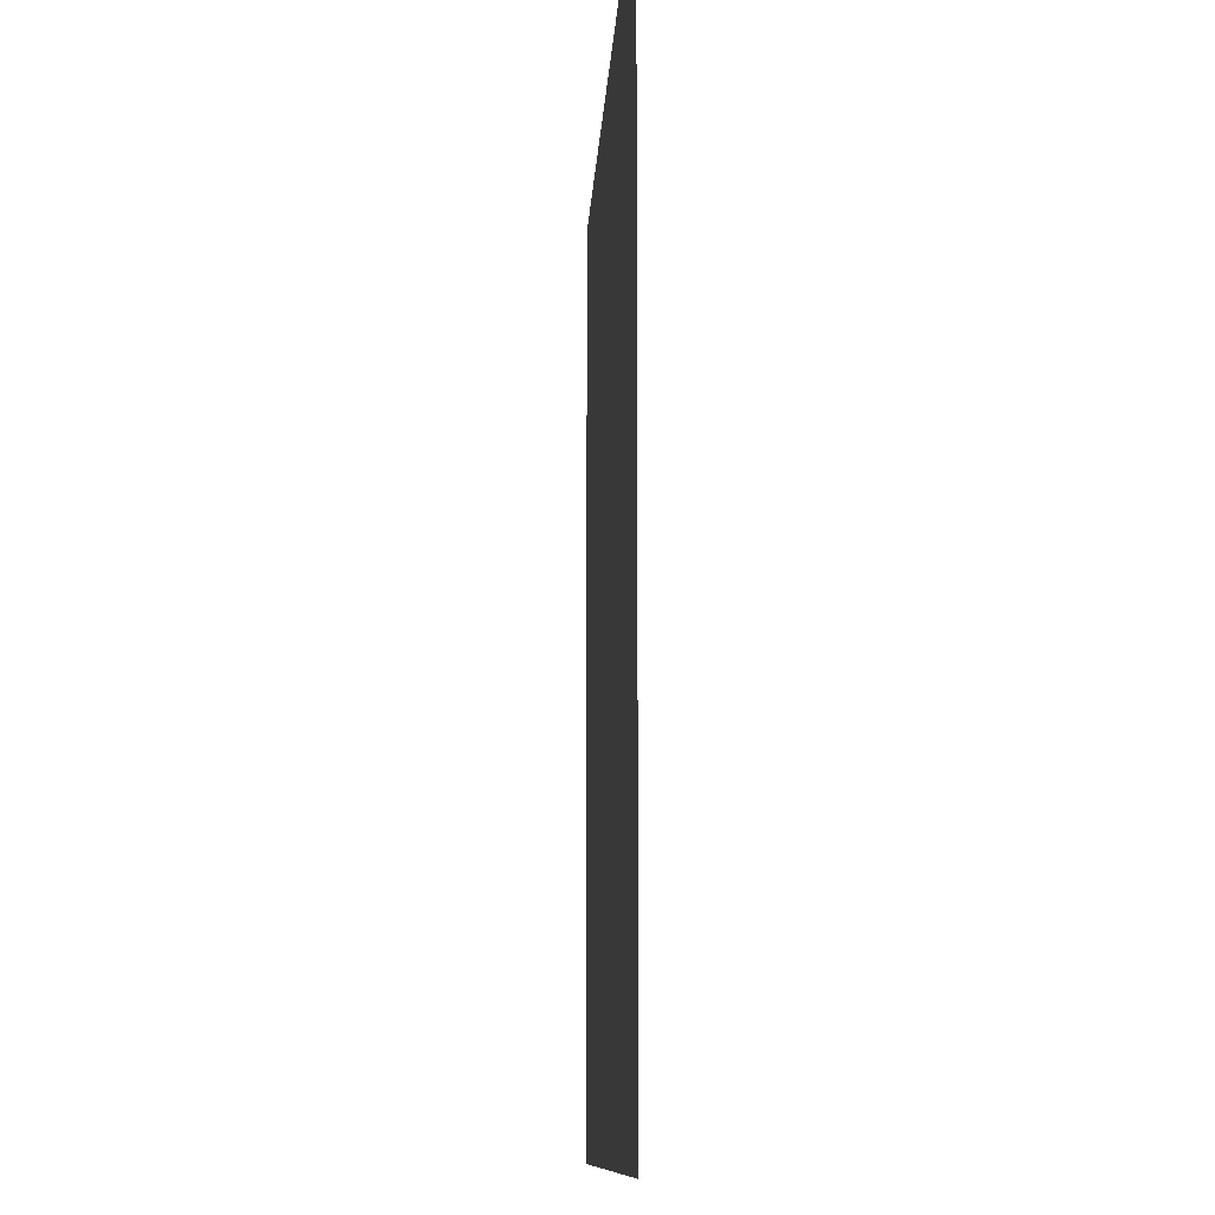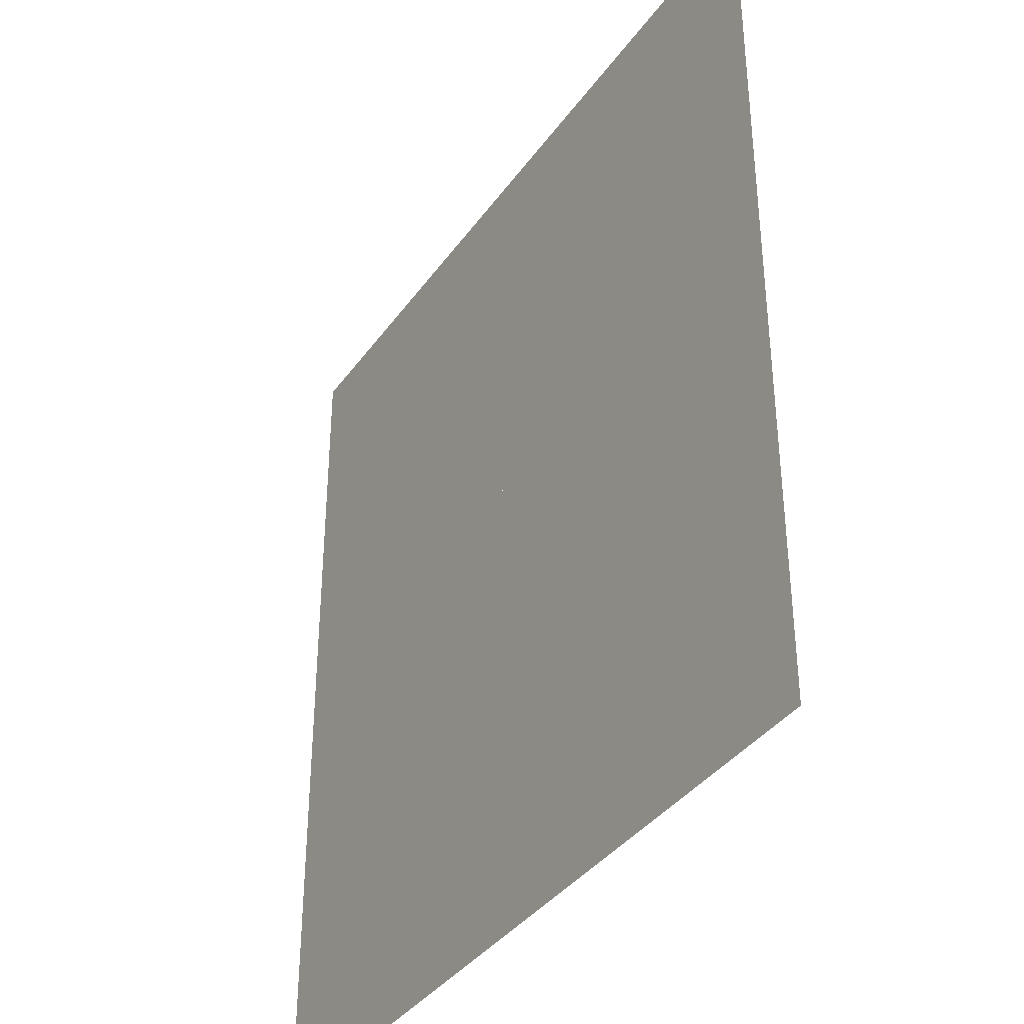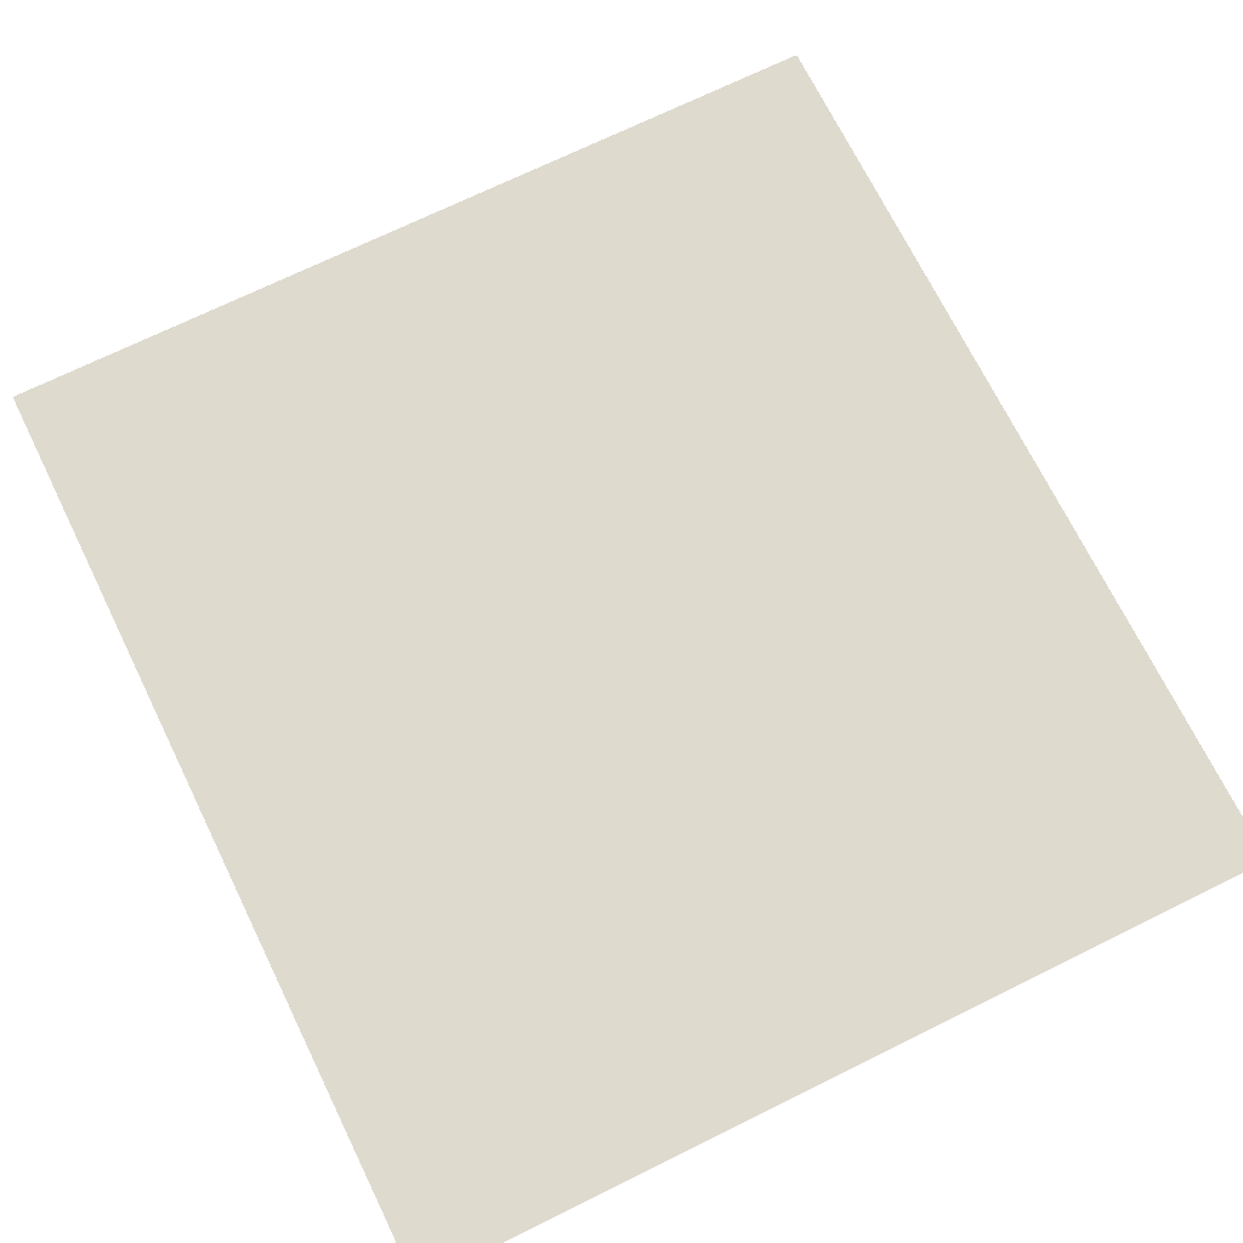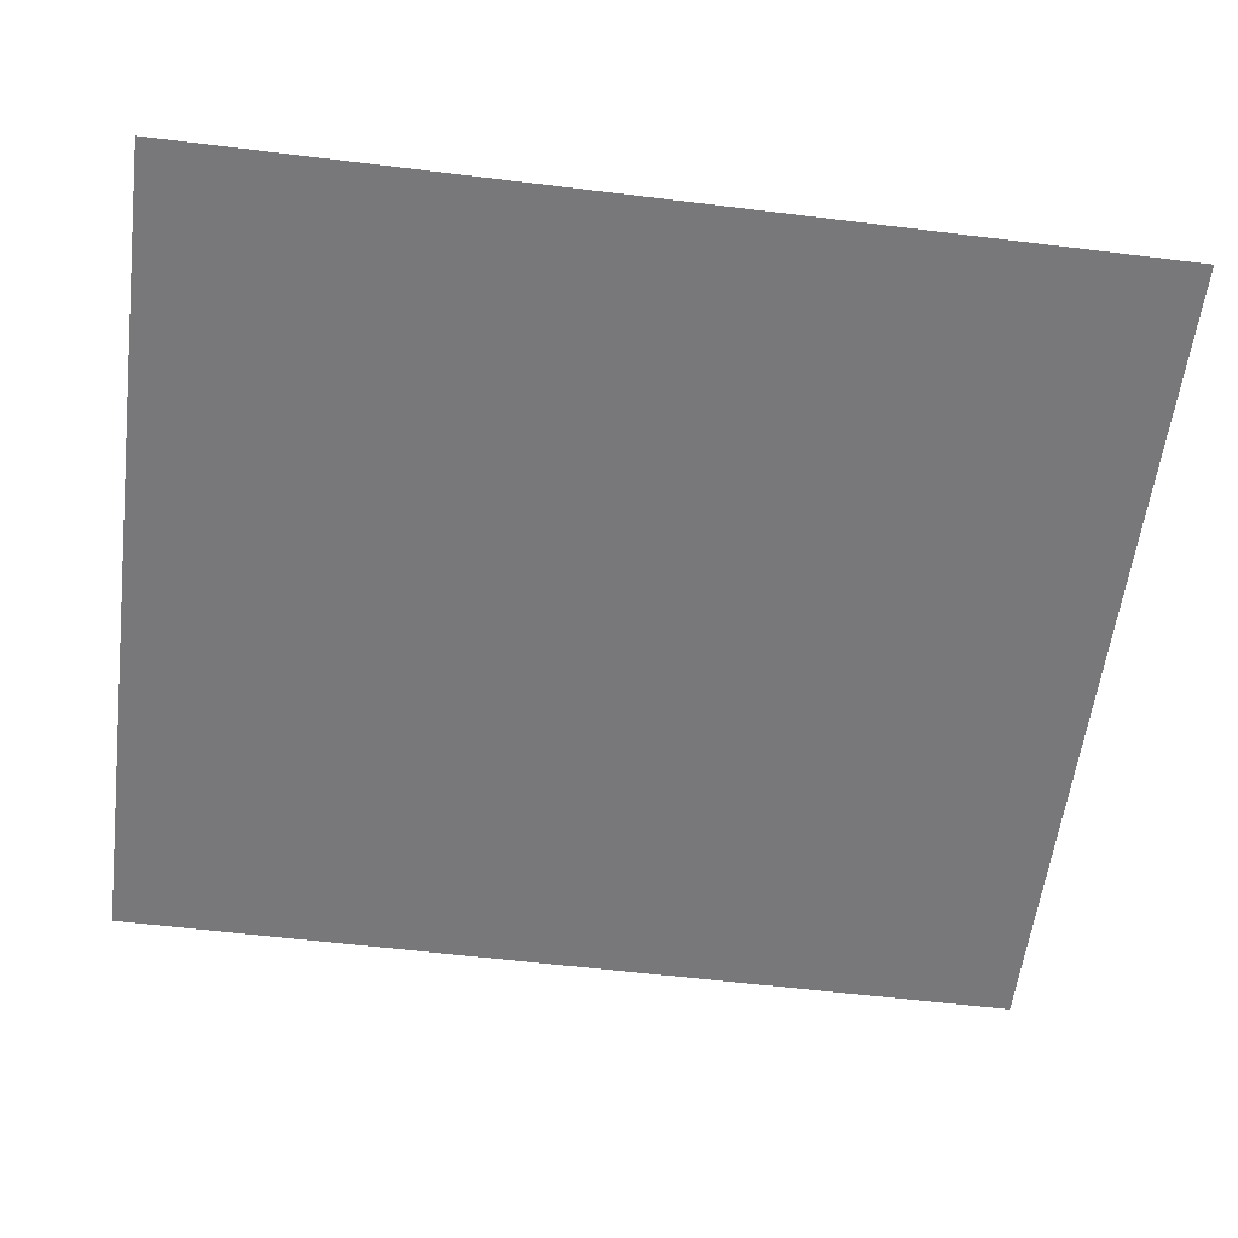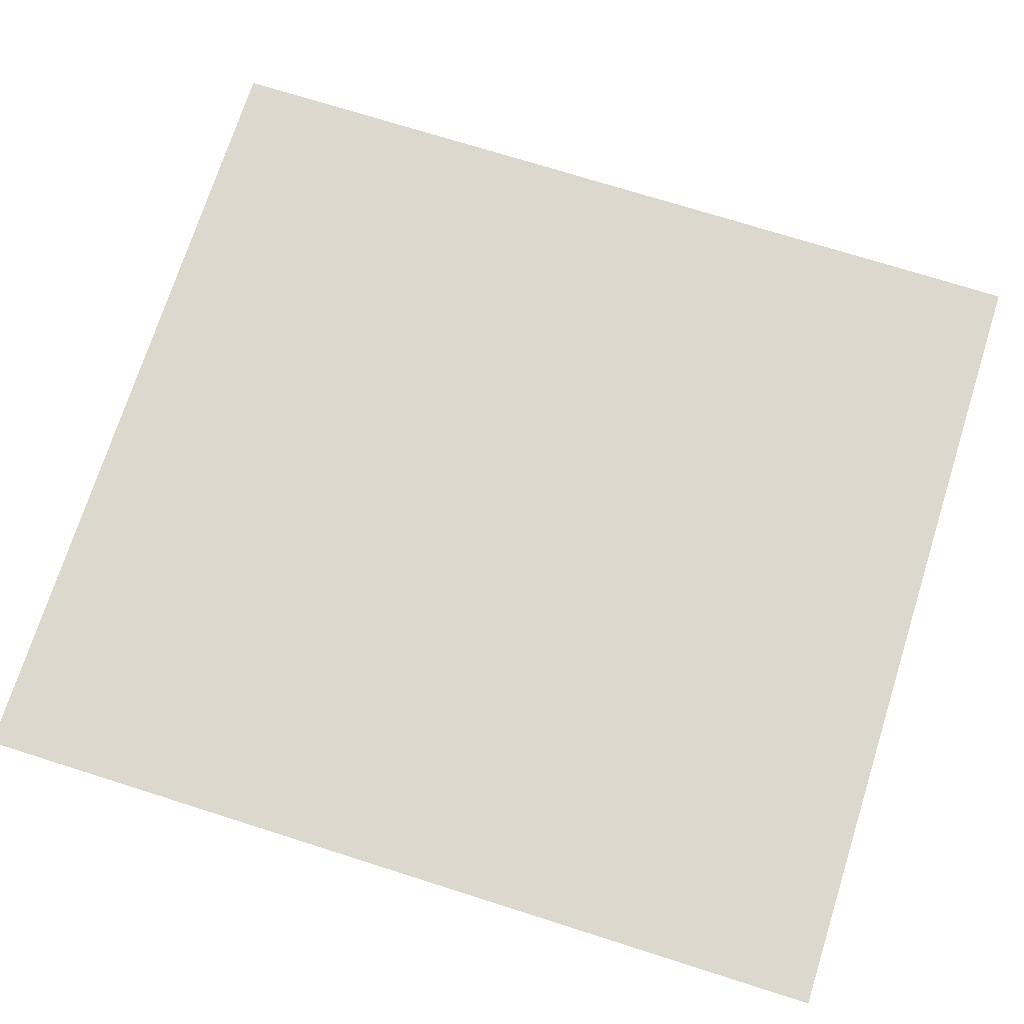
<metadata>
{"format":"obj","ext":"obj","renderer":"f3d","projection":"perspective","resolution":1024,"background":"white","views":[{"elev":-10.2,"azim":-92.8,"up":"+Y"},{"elev":-37.4,"azim":-121.2,"up":"+Y"},{"elev":71.3,"azim":153.8,"up":"+Z"},{"elev":-57.5,"azim":-97.3,"up":"+Z"},{"elev":72.4,"azim":-72.4,"up":"+Z"}]}
</metadata>
<code>
g DecalMesh_Common_Decal_TrafficSign_04__65
v -1.436 0.3513 -0.4644
v -1.436 -1.566 -0.4644
v -0.3202 -1.566 -0.4644
v 1.436 -1.24 -0.4644
v -1.37 1.566 -0.4644
v 0.05918 -1.566 -0.4644
v 1.436 -1.24 -0.4644
v 0.05918 -1.566 -0.4644
v 1.436 -1.566 -0.4644
v -1.37 1.566 -0.4644
v -1.436 1.566 -0.4644
v 0.02676 -1.566 -0.4644
v -1.37 1.566 -0.4644
v 0.02676 -1.566 -0.4644
v 0.05918 -1.566 -0.4644
v -1.436 1.566 -0.4644
v -1.436 0.3513 -0.4644
v -0.3202 -1.566 -0.4644
v -1.436 1.566 -0.4644
v -0.3202 -1.566 -0.4644
v 0.02676 -1.566 -0.4644
v 1.436 -1.24 -0.4644
v 1.436 1.566 -0.4644
v -1.37 1.566 -0.4644
g DecalMesh_Common_Decal_TrafficSign_04__65_0
f 3 2 1
f 6 5 4
f 9 8 7
f 12 11 10
f 15 14 13
f 18 17 16
f 21 20 19
f 24 23 22

</code>
